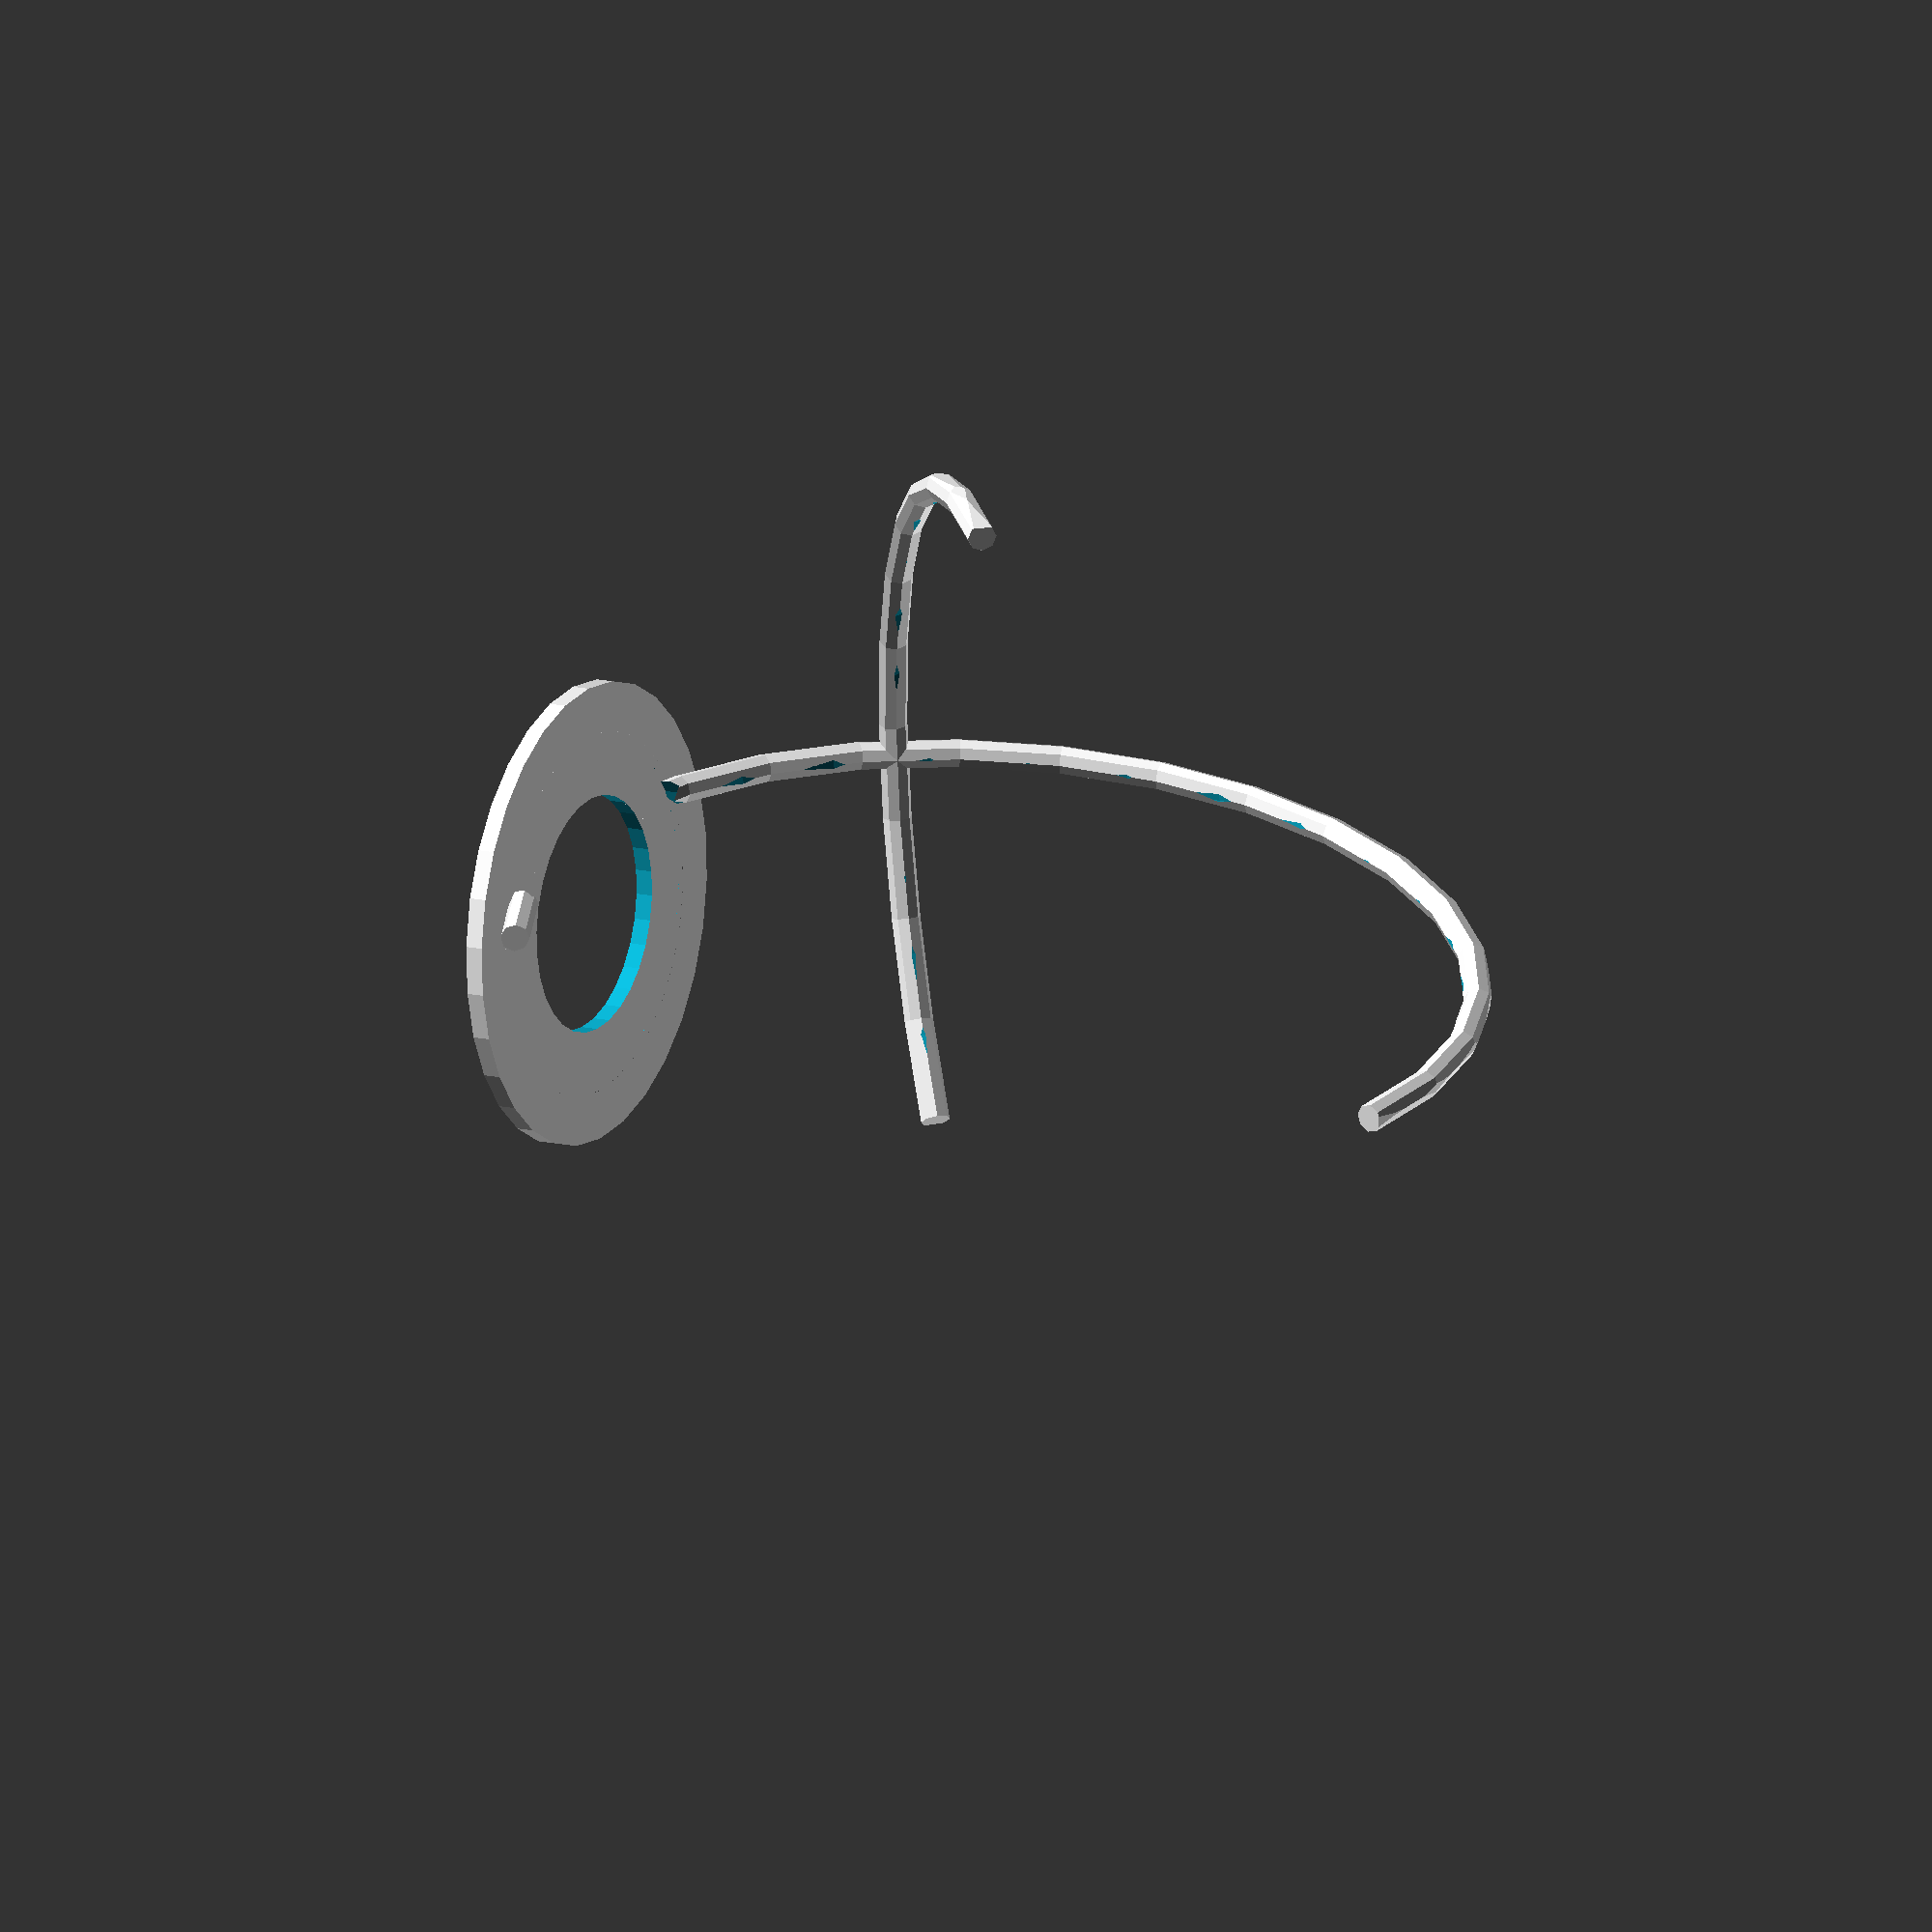
<openscad>
// Radius of the sphere
radius = 80; // [1:0.5:400]

// Thickness of the edges
thickness = 5; // [1:0.5:50]


// Number of vertices on the sphere
number_of_vertices = 30; // [1:50]

// Percentage of edges that are connected ( Higher means more edges, make sure you can put the light blob in when you increase this number )
connection_rate = 2; // [1:100]


shape = "circle"; // [square, circle]

// Random seed for generating vertices and edges ( Use the same seed to get the same design )
seed = 5; // [1:10000]


// Specification for the adapter to the base
adapter_inner_diameter = 41; // [1:0.5:100]
adapter_mid_diameter = 60; // [1:0.5:100]
adapter_outer_diameter = 80; // [1:0.5:100]
adapter_height = 3; // [1:0.5:20]

translate([0,0,radius]) difference() {
    cylinder(h=adapter_height, d=adapter_outer_diameter, center=true);
    cylinder(h=adapter_height+1, d=adapter_inner_diameter, center=true);
}
difference() {
    random_shade(radius, thickness, number_of_vertices, width, connection_rate,seed);
    translate([0,0,radius]) cylinder(h=thickness*2, d=adapter_mid_diameter, center=true);
    translate([0,0,radius+adapter_height/2]) cylinder(h=thickness*2, d=adapter_outer_diameter);
}
module random_shade(radius, thickness, number_of_vertices, width, connection_rate,seed) {

    random_vect = rands(0,1,number_of_vertices*2 + number_of_vertices*(number_of_vertices-1),seed);

    vertices = [ for (i=[0:number_of_vertices])
                [0,acos(random_vect[i*2]*2-1),random_vect[i*2+1]*360] ];
    vertices_in_c = [for(i=[0:number_of_vertices])
        [ radius*sin(vertices[i][1])*cos(vertices[i][2]), 
                    radius*sin(vertices[i][1])*sin(vertices[i][2]),
                    radius*cos(vertices[i][1])]];
   
    /*
    for(i=[0:number_of_vertices]) {
        azimuth = rands(0,360,1)[0];
        polar = acos(rands(-1,1,1)[0]);
        vertices[i] = [0,polar,azimuth];
        //rotate([0,polar,azimuth]) cylinder(radius*2, width/2, width/2);
    }
    */
//    for(i=[0:number_of_vertices])
//        translate(vertices_in_c[i]) cube(20,20,20, true)
     intersection() {
        difference() {
            sphere(radius+thickness);
            sphere(radius);
        }

        for(i=[0:number_of_vertices]) {
            if (i+1 < number_of_vertices) for(j=[i+1:number_of_vertices]) {
//                    x3 = vertices_in_c[i][1]*vertices_in_c[j][2] - vertices_in_c[j][1]*vertices_in_c[i][2];
//                    y3 = vertices_in_c[j][0]*vertices_in_c[i][2] - vertices_in_c[i][0]*vertices_in_c[j][2];
//                    z3 = vertices_in_c[i][0]*vertices_in_c[j][1] - vertices_in_c[j][0]*vertices_in_c[i][1];
//                if (abs(z3) / sqrt(pow(x3,2)+pow(y3,2)) < 0.8391)
//                if (random_vect[number_of_vertices*2 + (i+1)*j - 1]*100 < connection_rate) hull(){

                    //#rotate(vertices[i]) cylinder(radius*10, width/2, width/2);
                    //#rotate(vertices[j]) cylinder(radius*10, width/2, width/2);
//                }
                
                if (random_vect[number_of_vertices*2 + (i+1)*j - 1]*100 < connection_rate)
                    rotate(vertices[i]) rotate([0,90,vertices[j][1]]) rotate_extrude(angle = vertices[j][2])  translate([radius+thickness/2, 0, 0]) shape(shape, thickness);
                    //rotate(vertices[i]) cylinder(radius*10, width/2, width/2);
                    //rotate(vertices[j]) cylinder(radius*10, width/2, width/2);
               
            }
        }

    }
}

module shape (shape, size) {
    if(shape == "circle") {
        circle(size/2);
    } else {
        square(size, center = true);
    }
}


</openscad>
<views>
elev=166.6 azim=56.9 roll=61.2 proj=o view=solid
</views>
